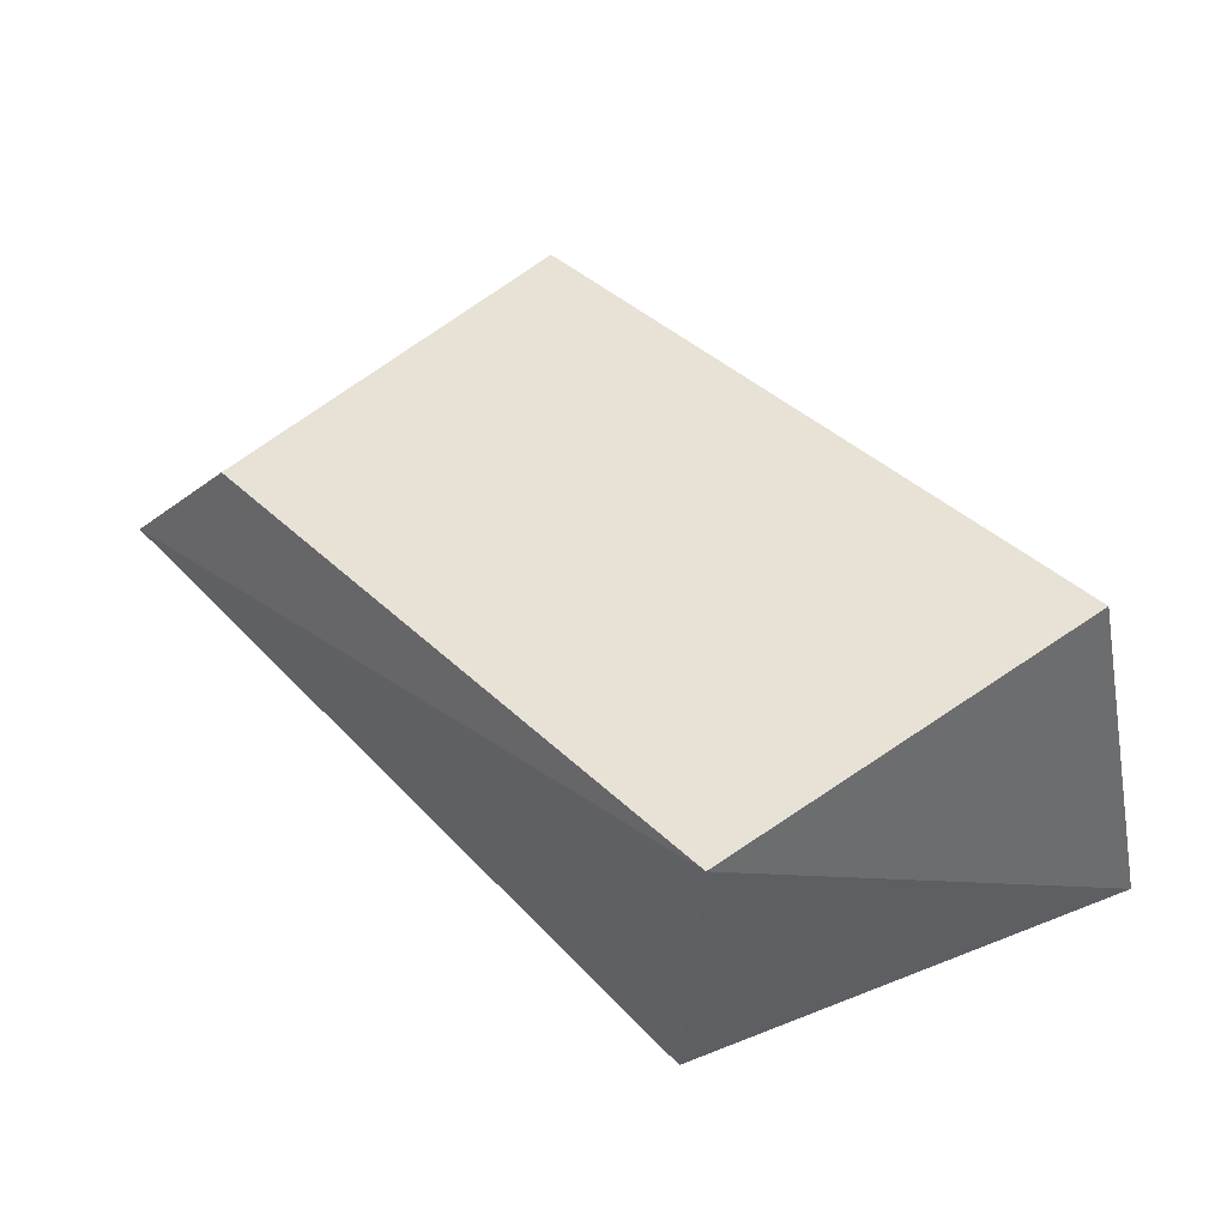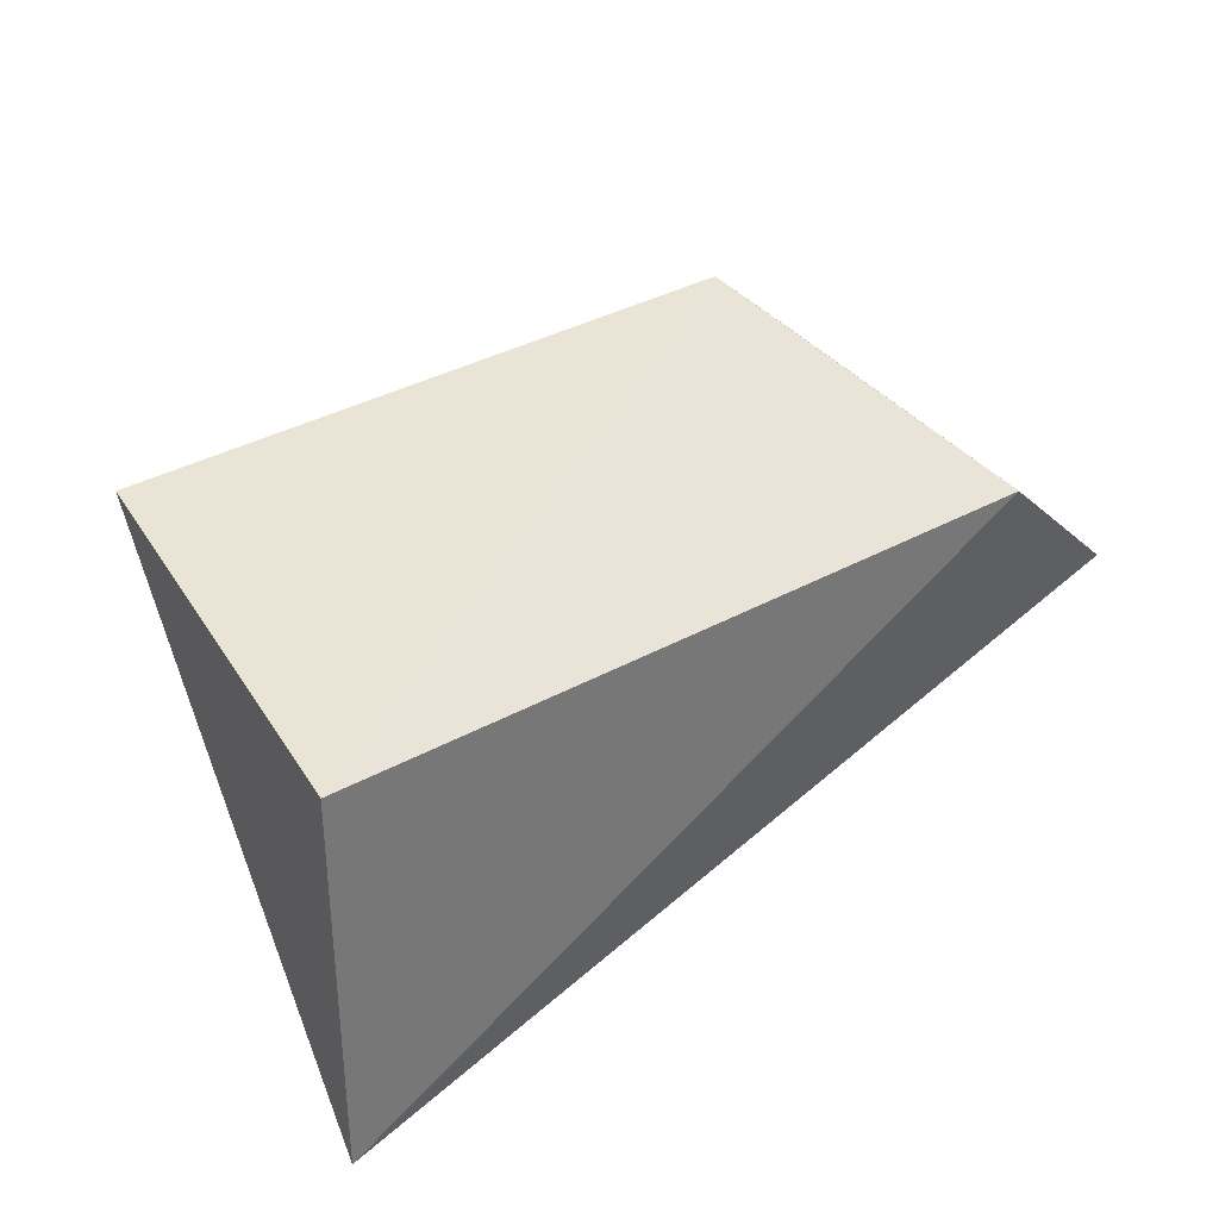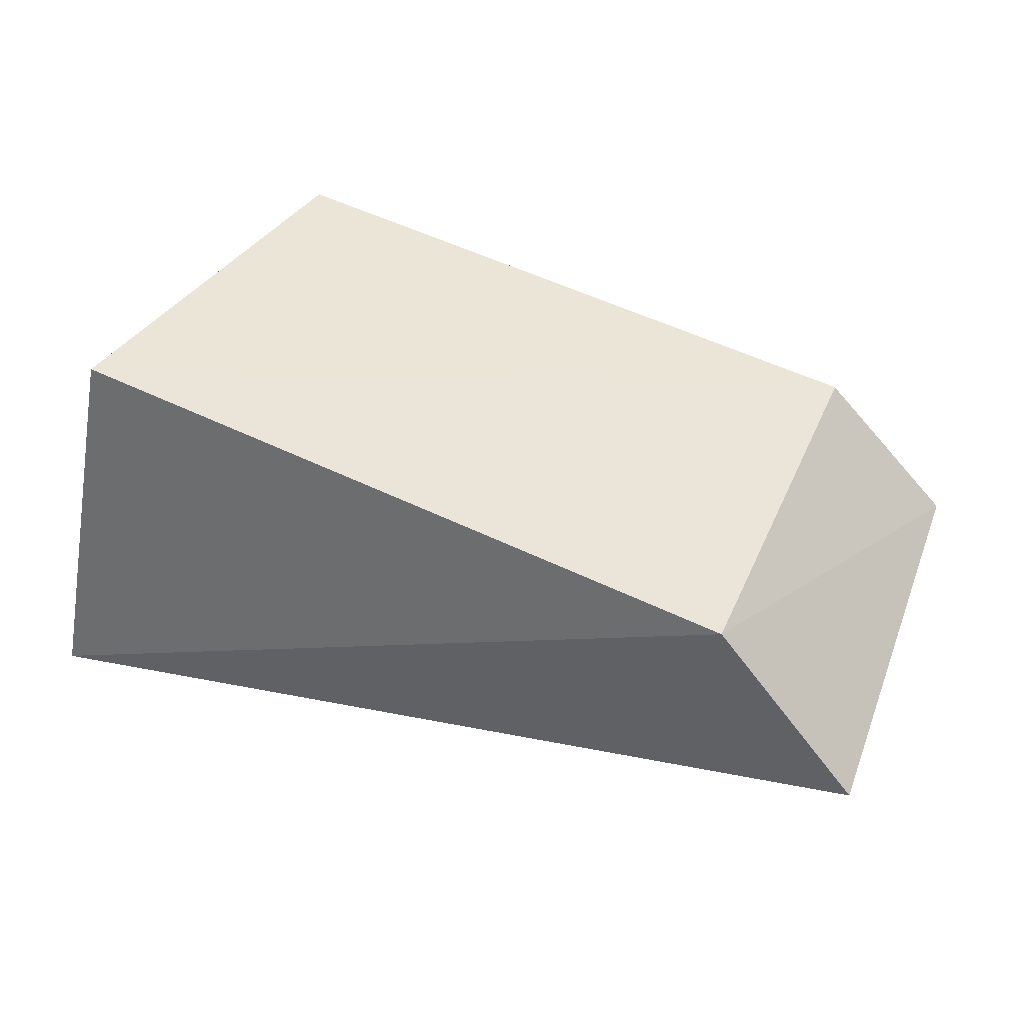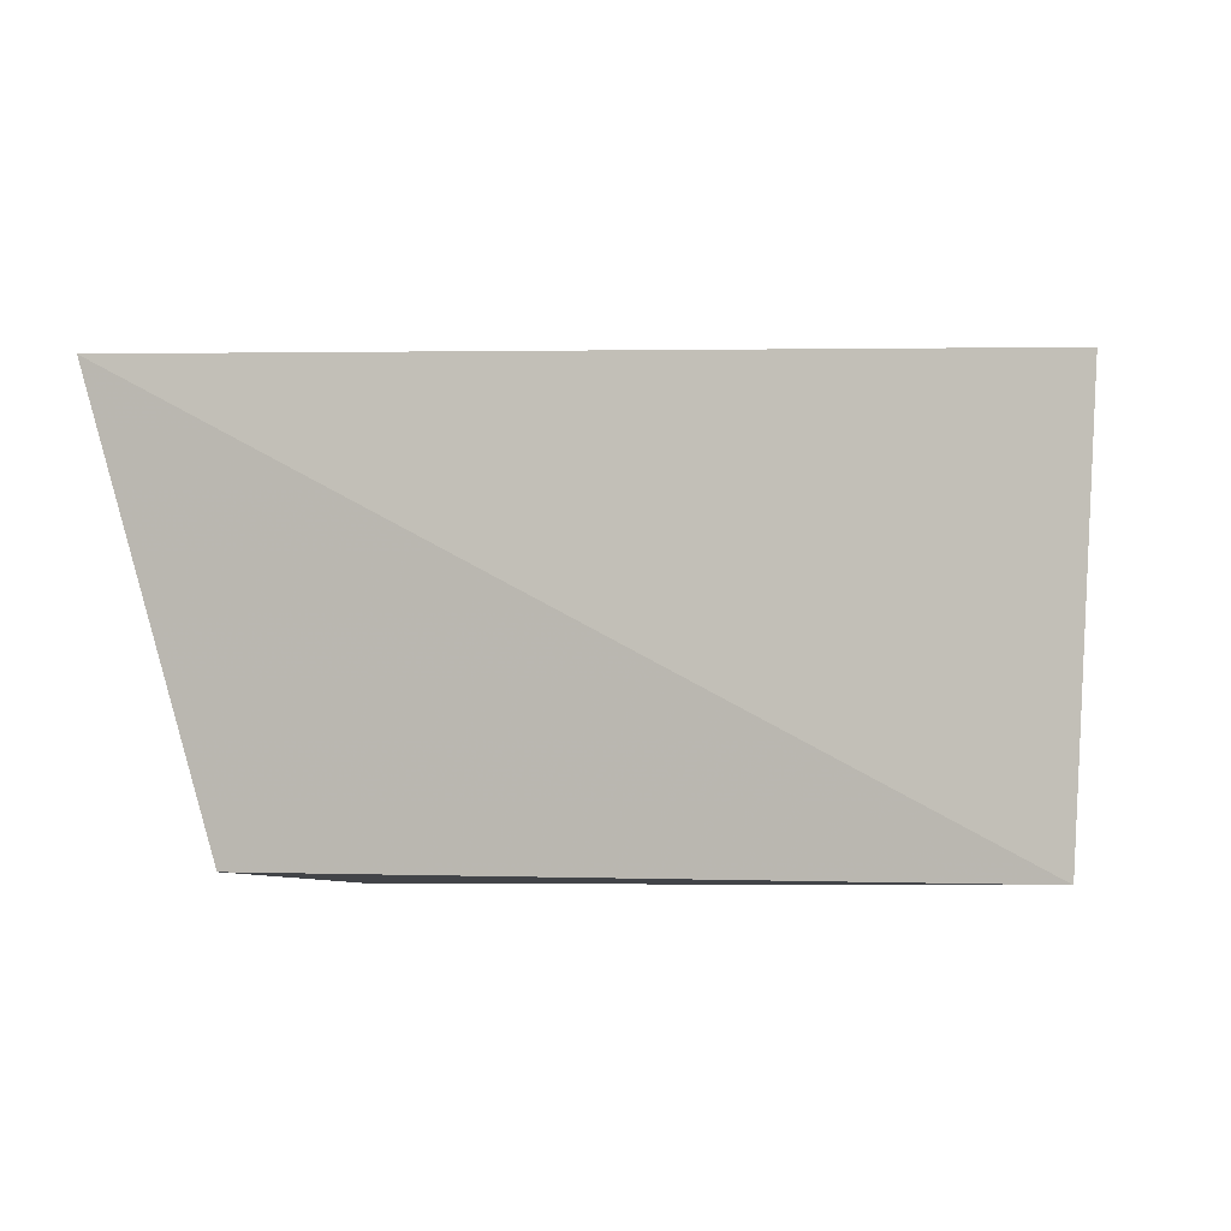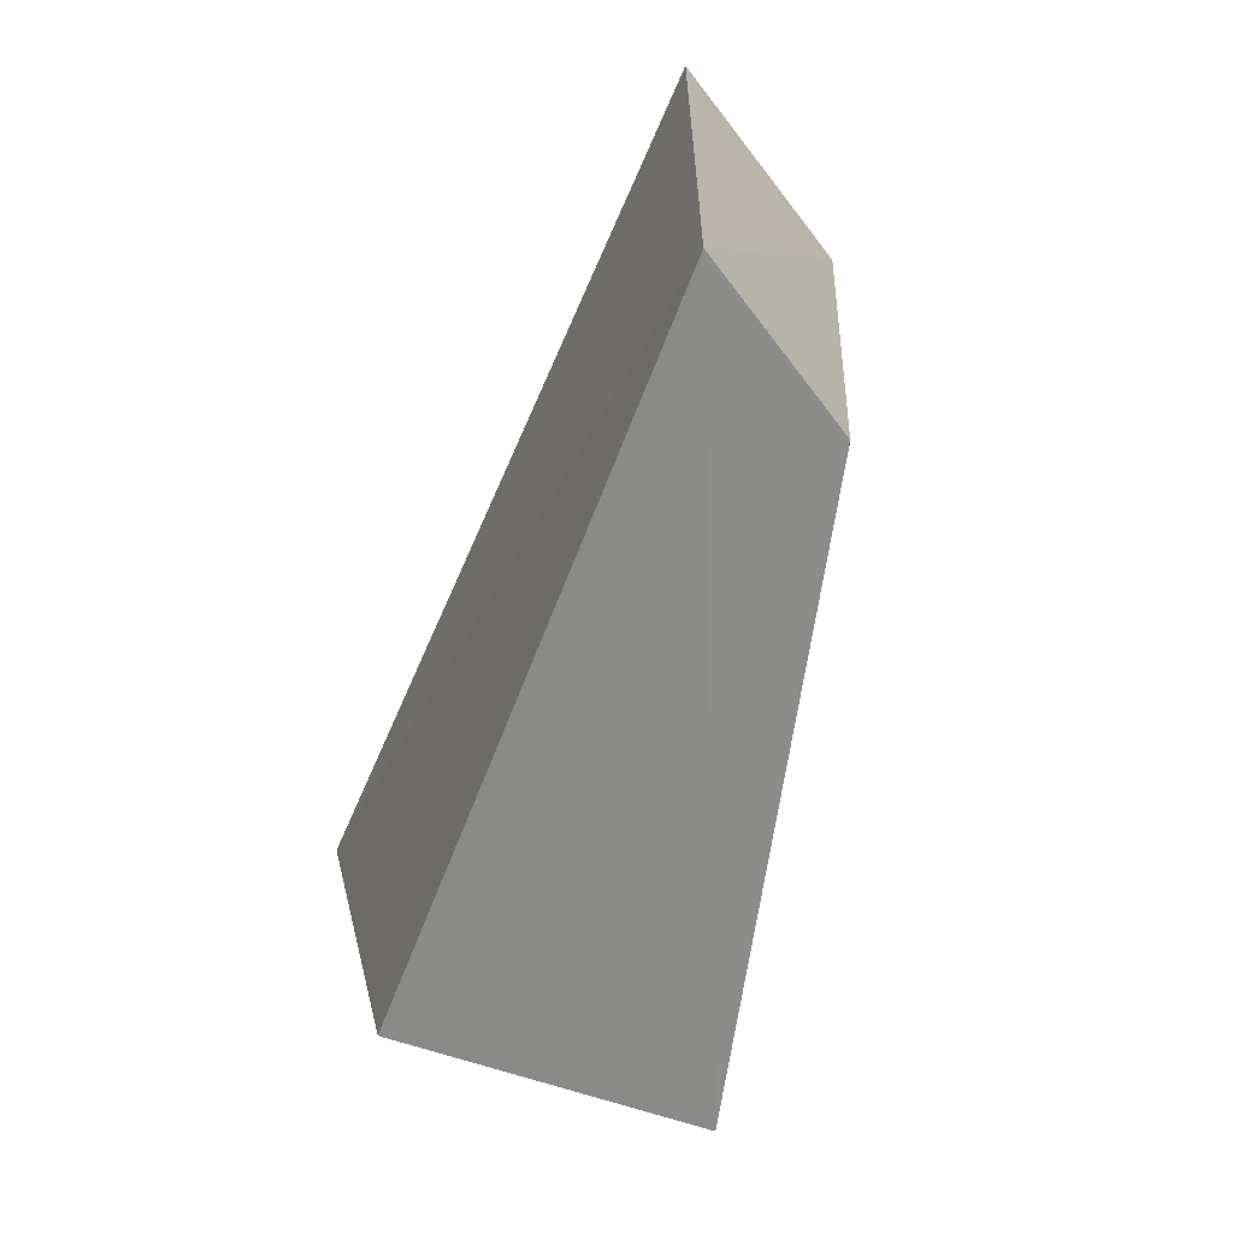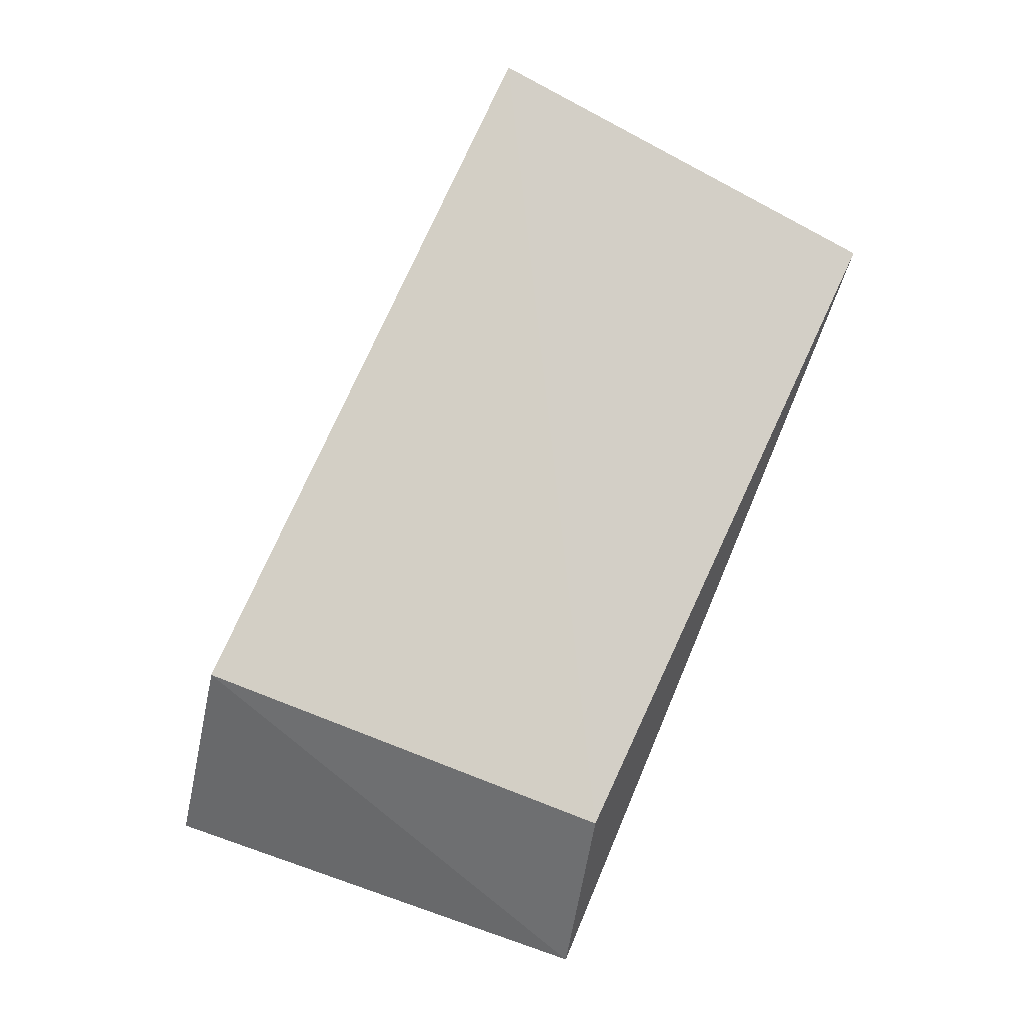
<metadata>
{"format":"obj","ext":"obj","renderer":"f3d","projection":"perspective","resolution":1024,"background":"white","views":[{"elev":47.2,"azim":47.4,"up":"+Z"},{"elev":47.0,"azim":143.6,"up":"+Z"},{"elev":43.1,"azim":-155.5,"up":"+Z"},{"elev":-7.1,"azim":-155.0,"up":"+Y"},{"elev":-64.1,"azim":-103.4,"up":"+Y"},{"elev":75.7,"azim":-66.7,"up":"+Z"}]}
</metadata>
<code>
v 0.0344 -0.0279 0.05843
v 0.03081 -0.06304 0.05645
v 0.03885 -0.0222 0.02467
v -0.03828 -0.02667 0.03773
v -0.02598 -0.02593 0.05276
v -0.03551 -0.06365 0.03858
v -0.02446 -0.06135 0.0514
v 0.02855 -0.06245 0.0302
f 1 2 3
f 5 1 3
f 5 3 4
f 6 4 3
f 6 5 4
f 7 2 1
f 7 1 5
f 7 6 2
f 7 5 6
f 8 6 3
f 8 3 2
f 8 2 6

</code>
